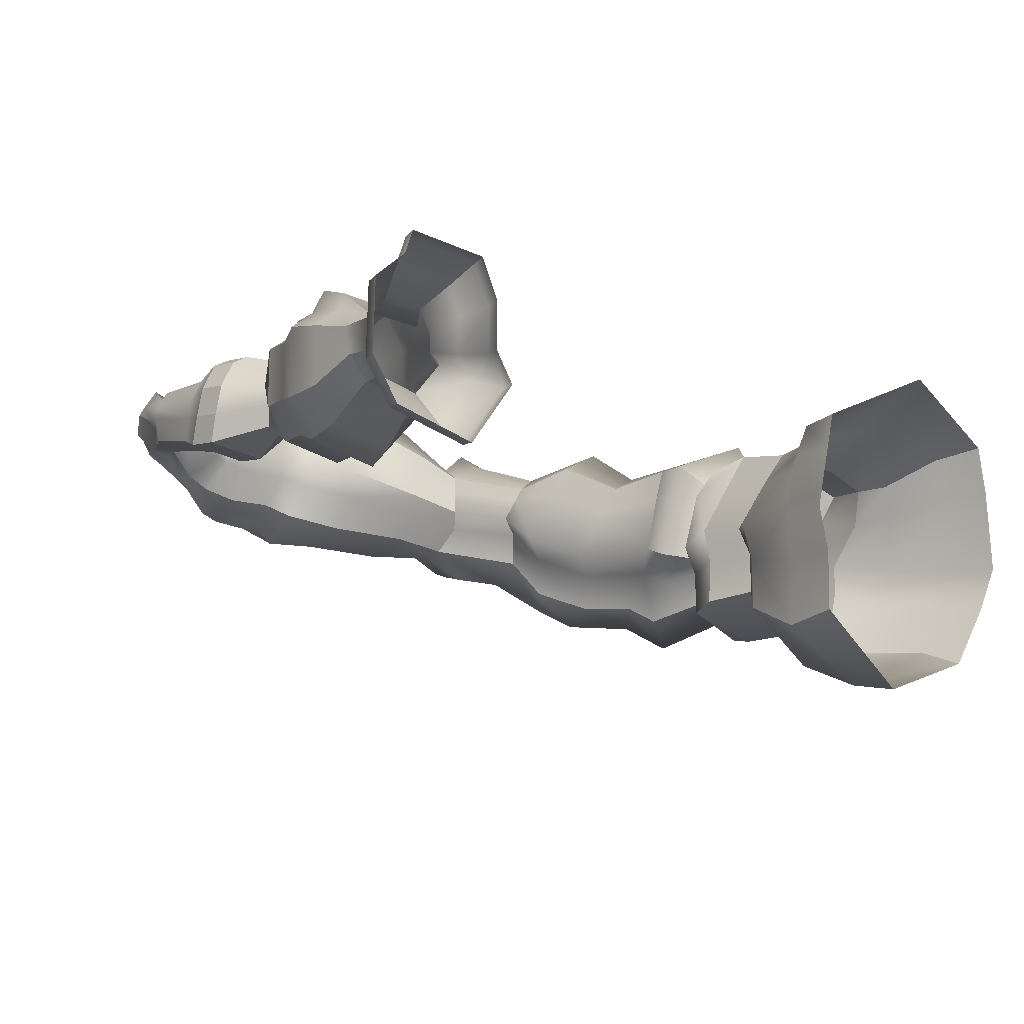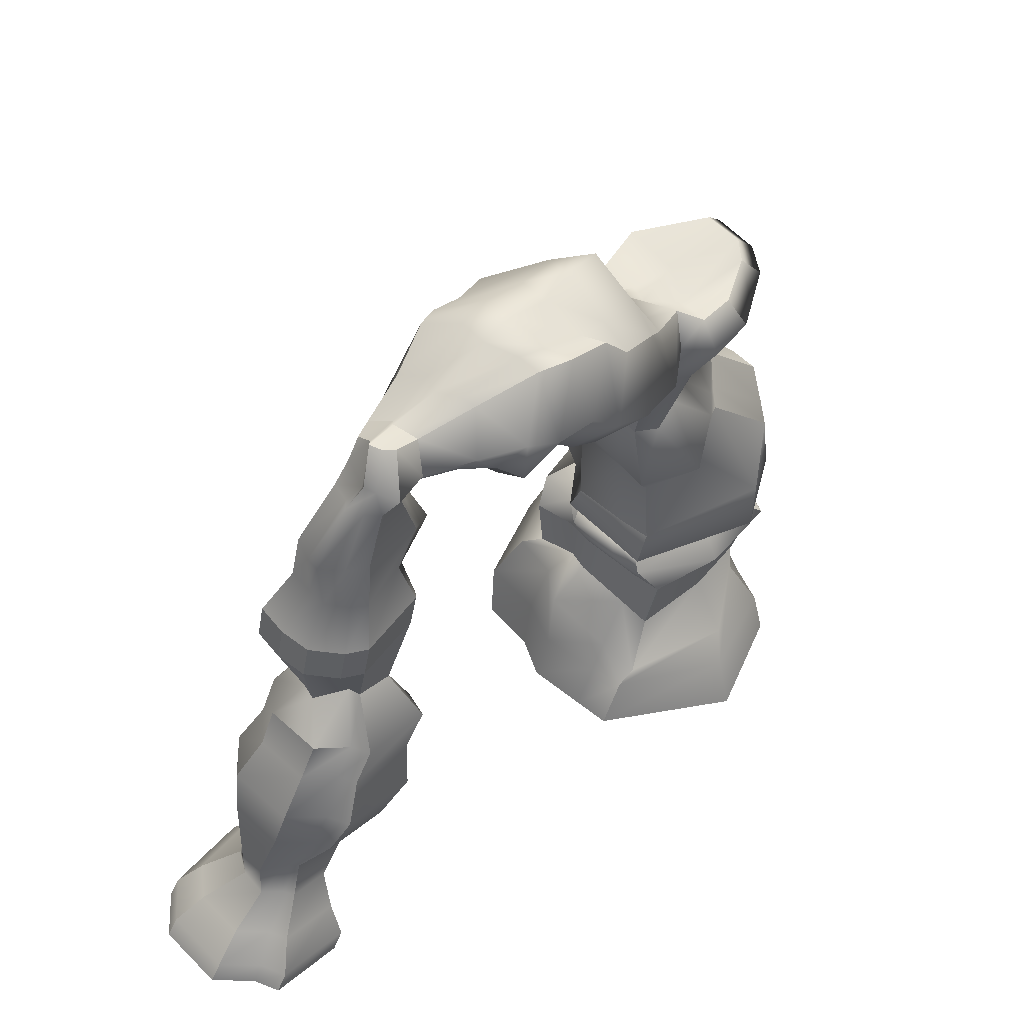
<metadata>
{"format":"obj","ext":"obj","renderer":"f3d","projection":"perspective","resolution":1024,"background":"white","views":[{"elev":-25.5,"azim":-38.4,"up":"+Z"},{"elev":34.0,"azim":-50.5,"up":"+Y"}]}
</metadata>
<code>
g default
v 0.8207 -0.2928 -0.7996
v 0.2074 -0.249 -1.109
v -0.5001 -0.4014 -0.7945
v 0.6755 0.4638 -0.5233
v 0.1464 0.4509 -0.7518
v -0.4606 0.2895 -0.5469
v 0.6241 0.6317 -0.3002
v 0.103 0.5535 -0.506
v -0.4142 0.3509 -0.4004
v 0.6244 0.5579 0.135
v -0.4989 0.3463 0.02618
v 0.5263 0.1942 0.5493
v 0.1549 0.08907 0.5428
v -0.3805 0.02815 0.4795
v 0.5727 -0.006499 0.5217
v 0.1661 -0.2488 0.7282
v -0.4435 -0.3803 0.4345
v 0.8329 -0.6243 0.6563
v 0.1098 -0.7731 0.8709
v -0.6872 -0.71 0.3779
v 1.088 -0.442 -0.09966
v -0.7039 -0.564 -0.2111
v -0.6898 0.1236 -0.07423
v 0.8716 0.2291 0.05626
v -0.486 -0.05791 -0.7852
v 0.1789 0.0577 -0.9976
v 0.7878 -0.01137 -0.6401
v 1.003 -0.1447 -0.02513
v 0.7367 -0.323 0.6494
v 0.08928 -0.4534 0.8067
v -0.6014 -0.4064 0.444
v -0.6747 -0.2581 -0.132
v 0.5862 0.9668 -0.2375
v 0.06972 0.8718 -0.4633
v 0.5868 0.8483 0.2179
v -0.4807 0.6729 -0.3795
v -0.5454 0.6254 0.1009
v 0.1301 0.406 0.6697
v 0.6512 0.5365 0.6735
v -0.4041 0.3636 0.5898
v 0.3725 1.065 0.05294
v 0.09178 1.137 -0.2286
v 0.4642 0.9428 0.4158
v -0.2371 0.9896 -0.2185
v -0.5025 0.829 -0.01438
v 0.02297 0.6623 0.6655
v 0.2959 0.765 0.5819
v -0.4995 0.6393 0.4578
v 0.09585 1.038 -0.3988
v 0.5408 1.064 -0.1126
v 0.5991 0.916 0.3585
v 0.5518 0.5808 0.7663
v 0.05994 0.4266 0.7368
v -0.5278 0.5329 0.5095
v -0.5939 0.7621 0.01275
v -0.4083 0.8749 -0.374
v 0.2343 1.967 0.3091
v -0.1048 1.92 -0.07876
v 0.3197 1.844 0.7705
v -0.3959 1.563 -0.1137
v -0.6407 1.082 0.1025
v 0.02668 1.151 1.041
v 0.1904 1.551 0.9693
v -0.6216 0.9358 0.6364
v -0.1194 2.239 0.2953
v -0.4151 2.184 -0.05675
v -0.07739 2.1 0.6813
v -0.5362 1.879 -0.04565
v -0.7778 1.633 0.207
v -0.3843 1.513 0.8737
v -0.2158 1.814 0.8441
v -0.6776 1.356 0.6525
v -0.2101 2.341 0.3987
v -0.5534 2.359 0.08514
v -0.201 2.162 0.7817
v -0.7524 2.116 0.08982
v -1.021 1.888 0.364
v -0.6385 1.634 1.032
v -0.4183 1.893 0.953
v -0.9422 1.566 0.8076
v -0.6176 2.678 0.5984
v -0.7806 2.588 0.3132
v -0.6448 2.526 0.8701
v -0.8512 2.296 0.3607
v -1.05 2.127 0.599
v -0.9075 2.009 0.8962
v -0.7586 2.131 0.8846
v -1.011 1.993 0.7916
v -0.4898 3.05 0.7326
v -0.8709 2.904 0.4371
v -0.5332 2.863 1.052
v -1.204 2.721 0.5069
v -1.237 2.478 0.7264
v -1.011 2.527 1.177
v -0.7559 2.646 1.155
v -1.196 2.543 1.036
v -0.406 3.238 0.8505
v -0.8512 3.235 0.6052
v -0.9163 2.946 1.044
v -0.4711 3.071 1.142
v -1.157 3.086 0.6021
v -1.183 3.029 0.9446
v -0.99 2.927 1.246
v -0.7342 2.948 1.237
v -1.066 2.972 1.105
v -1.531 2.726 0.5136
v -1.567 2.507 0.7698
v -1.452 3.193 0.9787
v -1.459 3.035 0.6182
v -1.481 2.539 1.113
v -1.364 2.997 1.197
v -1.201 2.918 0.5451
v -0.8284 3.134 0.5487
v -0.3242 3.194 0.8673
v -0.393 2.987 1.227
v -0.6903 2.802 1.343
v -0.9945 2.739 1.353
v -1.132 2.781 1.192
v -1.514 2.795 1.434
v -1.568 2.98 0.4522
v -2.072 2.765 0.4605
v -2.108 2.521 0.804
v -2.091 3.062 0.418
v -1.992 2.574 1.235
v -1.988 2.876 1.578
v -1.761 3.231 1.433
v -1.836 3.648 1.086
v -1.912 3.321 0.562
v -2.375 2.916 0.5251
v -2.4 2.692 0.875
v -2.364 3.175 0.4054
v -2.3 2.722 1.311
v -2.276 2.966 1.609
v -2.044 3.263 1.471
v -2.077 3.625 1.085
v -2.194 3.465 0.5667
v -3.317 2.91 0.7262
v -3.299 2.847 0.8121
v -3.276 3.032 0.7393
v -3.371 2.861 0.9587
v -3.293 2.939 1.097
v -3.236 3.11 1.019
v -3.286 3.173 0.8939
v -3.271 3.109 0.6975
v -2.424 3.455 0.6084
v -2.312 3.573 1.126
v -2.203 3.385 1.447
v -2.415 3.033 1.54
v -2.447 2.811 1.314
v -2.537 2.786 0.9104
v -2.519 2.993 0.5933
v -2.511 3.189 0.5436
v -2.759 3.45 0.6292
v -2.753 3.49 1.058
v -2.658 3.376 1.356
v -2.849 3.043 1.44
v -2.878 2.846 1.24
v -2.96 2.825 0.8775
v -2.951 3.084 0.6217
v -2.967 3.168 0.5886
v -2.466 3.397 1.434
v -2.686 3.024 1.523
v -2.719 2.727 1.31
v -2.814 2.767 0.8766
v -2.795 2.979 0.5428
v -2.792 3.169 0.5481
v -2.635 3.469 0.6056
v -2.578 3.573 1.097
v -0.5623 -0.4813 -0.4411
v -0.5408 -0.1564 -0.3975
v -0.5353 0.2079 -0.248
v -0.4104 0.3441 -0.1338
v -0.4829 0.6477 -0.09185
v -0.4595 0.8219 -0.125
v -0.3072 0.9204 -0.0435
v -0.4592 1.338 0.06159
v -0.6192 1.76 0.1445
v -0.8464 2.004 0.2911
v -0.9109 2.213 0.5444
v -1.175 2.57 0.6365
v -1.504 2.587 0.6613
v -2.045 2.61 0.655
v -2.343 2.774 0.7189
v -2.483 2.86 0.771
v -2.76 2.843 0.7287
v -2.908 2.89 0.7591
v -3.259 2.84 0.7659
v -3.245 3.162 0.8553
v -2.734 3.536 0.8998
v -2.56 3.597 0.8945
v -2.294 3.614 0.9401
v -2.063 3.651 0.9386
v -1.811 3.506 0.9086
v -1.418 3.142 0.856
v -1.132 3.058 0.837
v -0.8452 3.093 0.8874
v -0.4 3.156 1.06
v -0.32 3.092 1.11
v -0.4731 2.958 0.9562
v -0.593 2.603 0.7985
v -0.1676 2.253 0.6535
v -0.06076 2.171 0.5516
v 0.3146 1.907 0.6029
v 0.455 1.013 0.2979
v 0.6084 0.9953 0.1858
v 0.625 0.9098 0.05181
v 0.6602 0.5928 -0.02515
v 0.8396 0.3497 -0.1683
v 0.9821 -0.07676 -0.2649
v 1.015 -0.3671 -0.3857
v -0.6934 -0.6553 0.1571
v -0.6448 -0.3408 0.2426
v -0.5358 -0.1914 0.2438
v -0.4285 0.1506 0.3138
v -0.4609 0.4494 0.4159
v -0.592 0.6351 0.3472
v -0.5247 0.7214 0.293
v -0.6369 0.9863 0.4424
v -0.7145 1.46 0.4833
v -0.9717 1.687 0.6414
v -1.025 2.043 0.7194
v -1.211 2.518 0.9197
v -1.513 2.527 0.9841
v -2.035 2.554 1.073
v -2.338 2.711 1.148
v -2.481 2.802 1.163
v -2.754 2.718 1.153
v -2.909 2.838 1.104
v -3.286 2.858 0.9108
v -3.255 3.134 0.972
v -2.696 3.443 1.252
v -2.506 3.44 1.301
v -2.239 3.393 1.308
v -2.093 3.425 1.353
v -1.768 3.383 1.323
v -1.397 3.07 1.115
v -1.11 2.993 1.045
v -0.9623 2.935 1.17
v -0.6356 2.994 1.202
v -0.5789 2.871 1.3
v -0.6724 2.727 1.117
v -0.7159 2.279 0.8791
v -0.3368 1.993 0.8888
v -0.1639 1.921 0.783
v 0.24 1.663 0.8952
v 0.359 0.8367 0.5208
v 0.5679 0.7142 0.602
v 0.6339 0.6602 0.5131
v 0.6284 0.3369 0.371
v 0.6847 0.08182 0.3473
v 0.8677 -0.2564 0.4005
v 0.9473 -0.5567 0.3754
v -2.95 3.232 1.172
v -3.036 2.974 1.252
v -3.016 2.843 1.093
v -3.029 2.832 0.9992
v -3.051 2.813 0.8419
v -3.005 2.857 0.7809
v -3.117 3.025 0.6472
v -3.097 3.152 0.6471
v -2.996 3.257 0.667
v -2.988 3.317 0.8717
v -3.025 3.274 0.9549
v -2.98 3.271 1.097
v -3.503 2.818 0.6629
v -3.536 2.778 0.7702
v -3.552 2.927 0.9068
v -3.473 2.995 0.7445
v -3.579 2.758 0.8036
v -3.561 2.76 0.9203
v -3.553 2.927 1.004
v -3.579 2.947 0.9411
v -3.458 3.131 0.9693
v -3.48 3.146 0.8996
v -3.44 3.137 0.8708
v -3.398 3.094 0.7445
v -3.506 2.759 0.9988
v -3.497 2.892 1.122
v -3.401 3.125 1.019
v -3.304 2.022 0.3058
v -3.181 1.992 0.4963
v -3.735 1.865 0.4249
v -3.713 1.931 0.2575
v -3.18 1.942 0.6637
v -3.105 1.971 0.8513
v -3.645 1.846 0.8143
v -3.73 1.827 0.6111
v -3.153 1.988 0.8967
v -3.539 1.857 0.8954
v -3.234 2.248 0.6098
v -3.346 2.266 0.4553
v -3.622 2.198 0.4224
v -3.636 2.149 0.5597
v -3.649 2.121 0.6701
v -3.593 2.133 0.8206
v -3.516 2.14 0.8878
v -3.265 2.242 0.8777
v -3.201 2.232 0.841
v -3.25 2.211 0.7041
v -3.364 2.575 0.5876
v -3.662 2.487 0.5246
v -3.718 2.441 0.6438
v -3.73 2.418 0.7197
v -3.661 2.426 0.8578
v -3.551 2.431 0.9356
v -3.223 2.525 0.9756
v -3.087 2.522 0.9366
v -3.133 2.518 0.772
v -3.142 2.556 0.6853
v -3.288 1.815 0.2451
v -3.165 1.785 0.4356
v -3.719 1.658 0.3642
v -3.697 1.724 0.1968
v -3.164 1.735 0.603
v -3.089 1.764 0.7906
v -3.629 1.639 0.7536
v -3.714 1.619 0.5505
v -3.137 1.781 0.836
v -3.523 1.65 0.8347
v -3.322 1.41 0.3487
v -3.18 1.423 0.4159
v -3.532 1.338 0.366
v -3.49 1.397 0.2403
v -3.255 1.424 0.5125
v -3.203 1.414 0.649
v -3.446 1.391 0.6299
v -3.575 1.325 0.469
v -3.258 1.439 0.7647
v -3.442 1.394 0.7133
v -3.069 1.251 0.06388
v -2.93 1.173 0.3451
v -3.657 1.14 0.2179
v -3.479 1.195 0.05897
v -2.956 1.128 0.4467
v -2.988 1.094 0.6695
v -3.544 1.078 0.7217
v -3.697 1.089 0.5758
v -3.089 1.105 0.8633
v -3.511 1.077 0.8407
v -3.365 -0.5196 -0.608
v -3.171 -0.6259 -0.2302
v -4.111 -0.6407 -0.3777
v -3.9 -0.5746 -0.5727
v -3.332 -0.6911 -0.0954
v -3.367 -0.7388 0.1809
v -3.991 -0.7389 0.2402
v -4.162 -0.7201 0.04604
v -3.473 -0.7449 0.4171
v -3.95 -0.749 0.3981
v -3.121 1.018 -0.005414
v -3.523 0.9638 -0.006184
v -3.696 0.9088 0.1527
v -3.737 0.8597 0.5044
v -3.589 0.8502 0.6497
v -3.557 0.8498 0.7687
v -3.153 0.8733 0.788
v -3.056 0.8605 0.5962
v -3.025 0.8927 0.3762
v -2.92 0.9403 0.2854
v -3.119 0.7902 -0.1601
v -3.595 0.7268 -0.153
v -3.801 0.6607 0.0273
v -3.846 0.605 0.4563
v -3.677 0.5942 0.633
v -3.64 0.5947 0.7779
v -3.167 0.6166 0.7999
v -3.055 0.5989 0.568
v -3.018 0.636 0.3024
v -2.895 0.6938 0.1789
v -3.205 0.5165 -0.1825
v -3.625 0.4632 -0.1692
v -3.796 0.4049 -0.00187
v -3.842 0.3536 0.3533
v -3.697 0.3314 0.499
v -3.662 0.3458 0.6336
v -3.256 0.3589 0.6571
v -3.16 0.3471 0.4553
v -3.129 0.3803 0.2243
v -3.01 0.4314 0.125
v -3.302 0.1137 -0.07228
v -3.671 0.07405 -0.08266
v -3.811 0.03577 0.02933
v -3.843 0.04076 0.2014
v -3.712 0.04824 0.2955
v -3.68 0.06342 0.371
v -3.327 0.06822 0.3943
v -3.25 0.02868 0.279
v -3.231 0.03018 0.15
v -3.125 0.05724 0.1293
v -3.428 -0.07312 -0.137
v -3.69 -0.1038 -0.1272
v -3.778 -0.1385 -0.001469
v -3.821 -0.1598 0.1792
v -3.734 -0.1626 0.2731
v -3.714 -0.159 0.3503
v -3.469 -0.157 0.3602
v -3.413 -0.173 0.2406
v -3.395 -0.1585 0.1044
v -3.302 -0.1285 0.07391
v -3.382 -0.2582 -0.4065
v -3.787 -0.3039 -0.3836
v -3.941 -0.3572 -0.2189
v -3.989 -0.4062 0.1049
v -3.858 -0.4159 0.2563
v -3.826 -0.4192 0.3766
v -3.457 -0.4141 0.3955
v -3.376 -0.4074 0.2289
v -3.349 -0.3615 0.01457
v -3.22 -0.3233 -0.09324
v -3.334 -0.3988 -0.5634
v -3.863 -0.4539 -0.5313
v -4.074 -0.5194 -0.3384
v -4.123 -0.598 0.08261
v -3.953 -0.6166 0.274
v -3.912 -0.6265 0.4295
v -3.435 -0.6204 0.449
v -3.329 -0.6145 0.2152
v -3.294 -0.5671 -0.05828
v -3.137 -0.5028 -0.1908
v 0.4059 1.65 0.146
v 0.5006 1.578 0.4787
v 0.5199 1.493 0.6873
v 0.3969 1.3 0.8322
v 0.3226 1.181 0.917
v 0.04616 0.8524 1.004
v -0.6508 0.7287 0.5901
v -0.6548 0.8169 0.3775
v -0.6393 0.9344 0.01269
v -0.471 1.129 -0.07508
v -0.3893 1.321 -0.2878
v -0.000947 1.656 -0.2854
g pCube7
f 1 2 26 27
f 2 3 25 26
f 4 5 8 7
f 5 6 9 8
f 97 98 196 197
f 98 101 195 196
f 100 99 238 239
f 99 102 237 238
f 12 13 16 15
f 13 14 17 16
f 29 30 19 18
f 30 31 20 19
f 22 211 212 32
f 3 169 170 25
f 23 213 214 11
f 6 171 172 9
f 252 21 28 251
f 210 1 27 209
f 250 24 10 249
f 208 4 7 207
f 26 25 6 5
f 27 26 5 4
f 209 27 4 208
f 251 28 24 250
f 15 16 30 29
f 16 17 31 30
f 32 212 213 23
f 25 170 171 6
f 7 8 34 33
f 207 7 33 206
f 8 9 36 34
f 9 172 173 36
f 13 12 39 38
f 249 10 35 248
f 11 214 215 37
f 14 13 38 40
f 33 34 49 50
f 206 33 50 205
f 34 36 56 49
f 36 173 174 56
f 38 39 52 53
f 248 35 51 247
f 37 215 216 55
f 40 38 53 54
f 50 49 42 41
f 205 50 41 204
f 247 51 43 246
f 53 52 47 46
f 54 53 46 48
f 55 216 217 45
f 56 174 175 44
f 49 56 44 42
f 41 42 431 420
f 204 41 420 421
f 42 44 430 431
f 44 175 429 430
f 46 47 424 425
f 246 43 422 423
f 45 217 427 428
f 48 46 425 426
f 57 58 66 65
f 203 57 65 202
f 58 60 68 66
f 60 176 177 68
f 62 63 71 70
f 245 59 67 244
f 61 218 219 69
f 64 62 70 72
f 65 66 74 73
f 202 65 73 201
f 66 68 76 74
f 68 177 178 76
f 70 71 79 78
f 244 67 75 243
f 69 219 220 77
f 72 70 78 80
f 73 74 82 81
f 201 73 81 200
f 74 76 84 82
f 76 178 179 84
f 78 79 87 86
f 243 75 83 242
f 77 220 221 85
f 80 78 86 88
f 81 82 90 89
f 200 81 89 199
f 82 84 92 90
f 84 179 180 92
f 86 87 95 94
f 242 83 91 241
f 85 221 222 93
f 88 86 94 96
f 89 90 113 114
f 199 89 114 198
f 90 92 112 113
f 265 266 267 268
f 94 95 116 117
f 241 91 115 240
f 269 270 271 272
f 96 94 117 118
f 92 180 181 106
f 195 101 109 194
f 120 112 92 106
f 93 222 223 107
f 96 118 119 110
f 237 102 108 236
f 113 112 101 98
f 114 113 98 97
f 198 114 97 197
f 240 115 100 239
f 117 116 104 103
f 118 117 103 105
f 119 118 105 111
f 272 271 273 274
f 268 267 275 276
f 101 112 120 109
f 106 181 182 121
f 120 106 121 123
f 107 223 224 122
f 110 119 125 124
f 119 111 126 125
f 236 108 127 235
f 194 109 128 193
f 109 120 123 128
f 121 182 183 129
f 123 121 129 131
f 122 224 225 130
f 124 125 133 132
f 125 126 134 133
f 235 127 135 234
f 193 128 136 192
f 128 123 131 136
f 129 183 184 151
f 131 129 151 152
f 130 225 226 150
f 132 133 148 149
f 133 134 147 148
f 234 135 146 233
f 192 136 145 191
f 136 131 152 145
f 191 145 167 190
f 233 146 168 232
f 148 147 161 162
f 149 148 162 163
f 150 226 227 164
f 151 184 185 165
f 152 151 165 166
f 145 152 166 167
f 189 153 261 262
f 231 154 263 264
f 156 155 253 254
f 157 156 254 255
f 158 228 256 257
f 159 186 258 259
f 160 159 259 260
f 153 160 260 261
f 162 161 155 156
f 163 162 156 157
f 164 227 228 158
f 165 185 186 159
f 166 165 159 160
f 167 166 160 153
f 190 167 153 189
f 232 168 154 231
f 169 22 32 170
f 171 170 32 23
f 172 171 23 11
f 173 172 11 37
f 174 173 37 55
f 175 174 55 45
f 429 175 45 428
f 177 176 61 69
f 178 177 69 77
f 179 178 77 85
f 180 179 85 93
f 181 180 93 107
f 182 181 107 122
f 183 182 122 130
f 184 183 130 150
f 185 184 150 164
f 186 185 164 158
f 258 186 158 257
f 267 266 269 272
f 275 267 272 274
f 154 189 262 263
f 168 190 189 154
f 146 191 190 168
f 135 192 191 146
f 127 193 192 135
f 108 194 193 127
f 102 195 194 108
f 196 195 102 99
f 197 196 99 100
f 115 198 197 100
f 91 199 198 115
f 83 200 199 91
f 75 201 200 83
f 67 202 201 75
f 59 203 202 67
f 43 204 421 422
f 51 205 204 43
f 35 206 205 51
f 10 207 206 35
f 24 208 207 10
f 28 209 208 24
f 21 210 209 28
f 211 20 31 212
f 213 212 31 17
f 214 213 17 14
f 215 214 14 40
f 216 215 40 54
f 217 216 54 48
f 427 217 48 426
f 219 218 64 72
f 220 219 72 80
f 221 220 80 88
f 222 221 88 96
f 223 222 96 110
f 224 223 110 124
f 225 224 124 132
f 226 225 132 149
f 227 226 149 163
f 228 227 163 157
f 256 228 157 255
f 271 270 277 278
f 273 271 278 279
f 155 231 264 253
f 161 232 231 155
f 147 233 232 161
f 134 234 233 147
f 126 235 234 134
f 111 236 235 126
f 105 237 236 111
f 238 237 105 103
f 239 238 103 104
f 116 240 239 104
f 95 241 240 116
f 87 242 241 95
f 79 243 242 87
f 71 244 243 79
f 63 245 244 71
f 47 246 423 424
f 52 247 246 47
f 39 248 247 52
f 12 249 248 39
f 15 250 249 12
f 29 251 250 15
f 18 252 251 29
f 254 253 142 141
f 255 254 141 140
f 229 256 255 140
f 257 256 229 138
f 187 258 257 138
f 259 258 187 137
f 260 259 137 139
f 261 260 139 144
f 262 261 144 188
f 263 262 188 143
f 264 263 143 230
f 253 264 230 142
f 139 137 265 268
f 230 143 274 273
f 188 144 276 275
f 144 139 268 276
f 143 188 275 274
f 140 141 278 277
f 141 142 279 278
f 142 230 273 279
f 137 187 309 300
f 266 265 301 302
f 265 137 300 301
f 138 229 307 308
f 270 269 303 304
f 187 138 308 309
f 269 266 302 303
f 229 140 306 307
f 140 277 305 306
f 277 270 304 305
f 291 290 281 280
f 292 291 280 283
f 293 292 283 282
f 294 293 282 287
f 295 294 287 286
f 296 295 286 289
f 297 296 289 288
f 298 297 288 285
f 299 298 285 284
f 290 299 284 281
f 301 300 291 292
f 302 301 292 293
f 303 302 293 294
f 304 303 294 295
f 305 304 295 296
f 306 305 296 297
f 307 306 297 298
f 308 307 298 299
f 309 308 299 290
f 300 309 290 291
f 280 281 311 310
f 282 283 313 312
f 283 280 310 313
f 284 285 315 314
f 286 287 317 316
f 281 284 314 311
f 287 282 312 317
f 285 288 318 315
f 288 289 319 318
f 289 286 316 319
f 310 311 321 320
f 312 313 323 322
f 313 310 320 323
f 314 315 325 324
f 316 317 327 326
f 311 314 324 321
f 317 312 322 327
f 315 318 328 325
f 318 319 329 328
f 319 316 326 329
f 320 321 331 330
f 322 323 333 332
f 323 320 330 333
f 324 325 335 334
f 326 327 337 336
f 321 324 334 331
f 327 322 332 337
f 325 328 338 335
f 328 329 339 338
f 329 326 336 339
f 330 331 359 350
f 332 333 351 352
f 333 330 350 351
f 334 335 357 358
f 336 337 353 354
f 331 334 358 359
f 337 332 352 353
f 335 338 356 357
f 338 339 355 356
f 339 336 354 355
f 351 350 360 361
f 352 351 361 362
f 353 352 362 363
f 354 353 363 364
f 355 354 364 365
f 356 355 365 366
f 357 356 366 367
f 358 357 367 368
f 359 358 368 369
f 350 359 369 360
f 361 360 370 371
f 362 361 371 372
f 363 362 372 373
f 364 363 373 374
f 365 364 374 375
f 366 365 375 376
f 367 366 376 377
f 368 367 377 378
f 369 368 378 379
f 360 369 379 370
f 371 370 380 381
f 372 371 381 382
f 373 372 382 383
f 374 373 383 384
f 375 374 384 385
f 376 375 385 386
f 377 376 386 387
f 378 377 387 388
f 379 378 388 389
f 370 379 389 380
f 381 380 390 391
f 382 381 391 392
f 383 382 392 393
f 384 383 393 394
f 385 384 394 395
f 386 385 395 396
f 387 386 396 397
f 388 387 397 398
f 389 388 398 399
f 380 389 399 390
f 391 390 400 401
f 392 391 401 402
f 393 392 402 403
f 394 393 403 404
f 395 394 404 405
f 396 395 405 406
f 397 396 406 407
f 398 397 407 408
f 399 398 408 409
f 390 399 409 400
f 401 400 410 411
f 402 401 411 412
f 403 402 412 413
f 404 403 413 414
f 405 404 414 415
f 406 405 415 416
f 407 406 416 417
f 408 407 417 418
f 409 408 418 419
f 400 409 419 410
f 411 410 340 343
f 412 411 343 342
f 413 412 342 347
f 414 413 347 346
f 415 414 346 349
f 416 415 349 348
f 417 416 348 345
f 418 417 345 344
f 419 418 344 341
f 410 419 341 340
f 421 420 57 203
f 422 421 203 59
f 423 422 59 245
f 424 423 245 63
f 425 424 63 62
f 426 425 62 64
f 218 427 426 64
f 428 427 218 61
f 176 429 428 61
f 430 429 176 60
f 431 430 60 58
f 420 431 58 57

</code>
